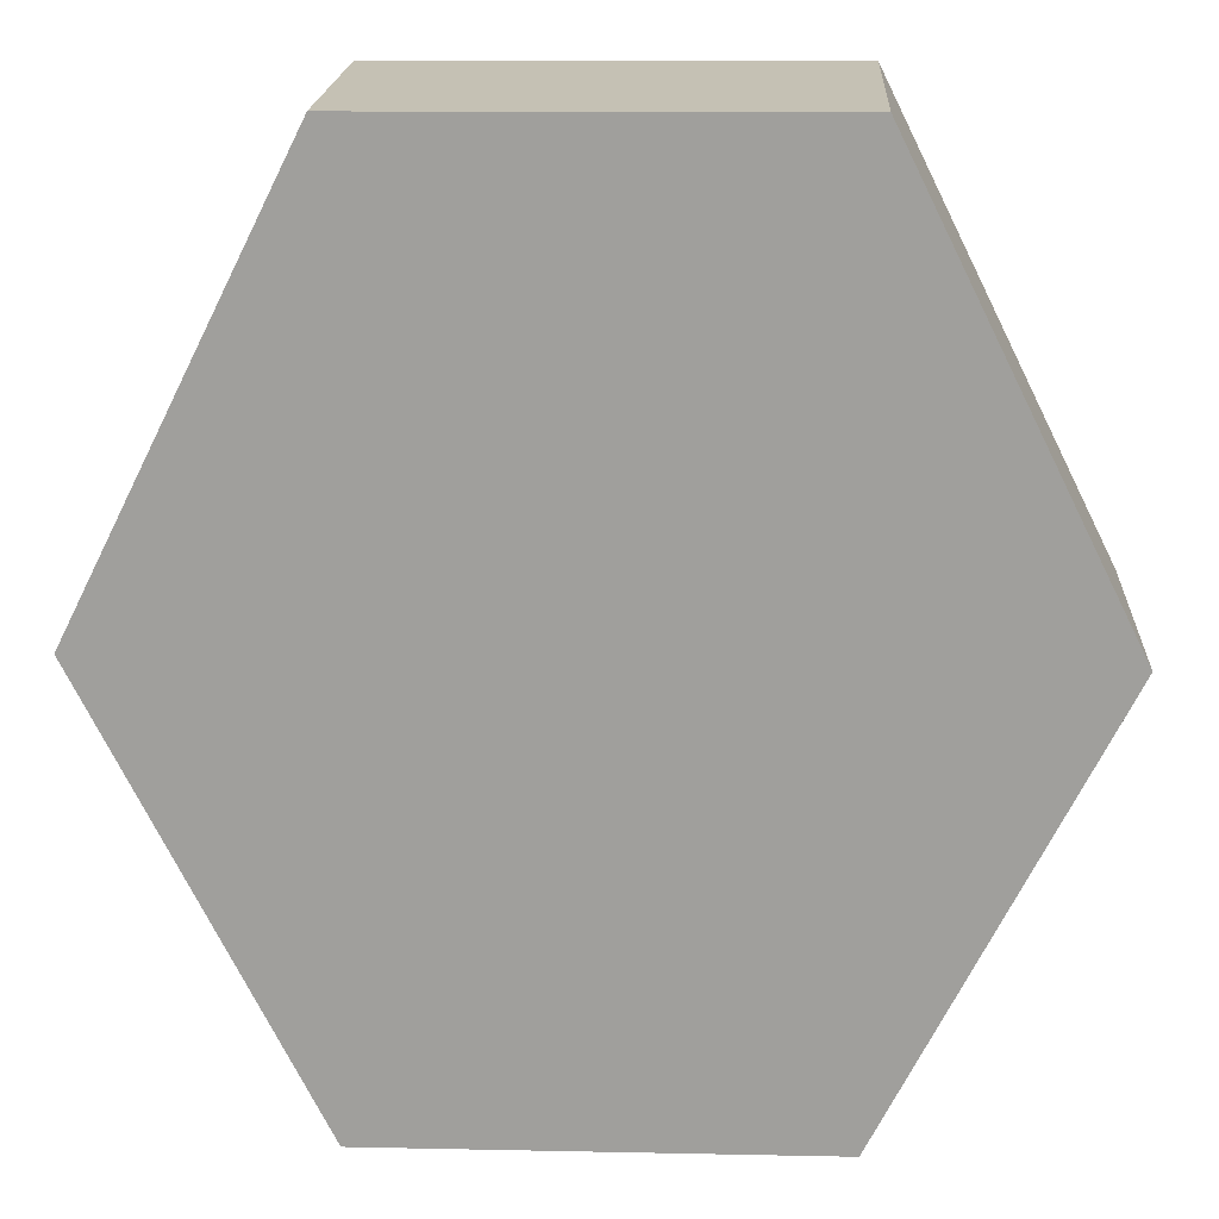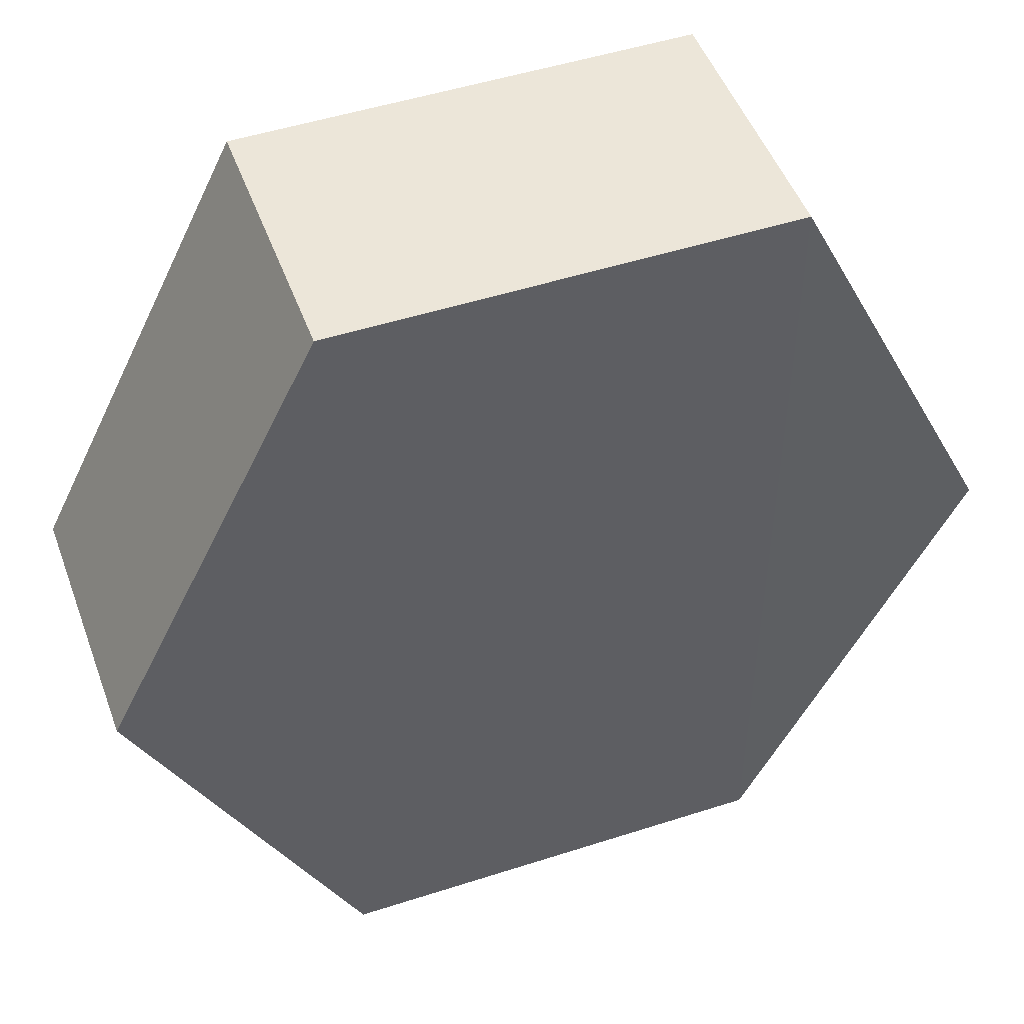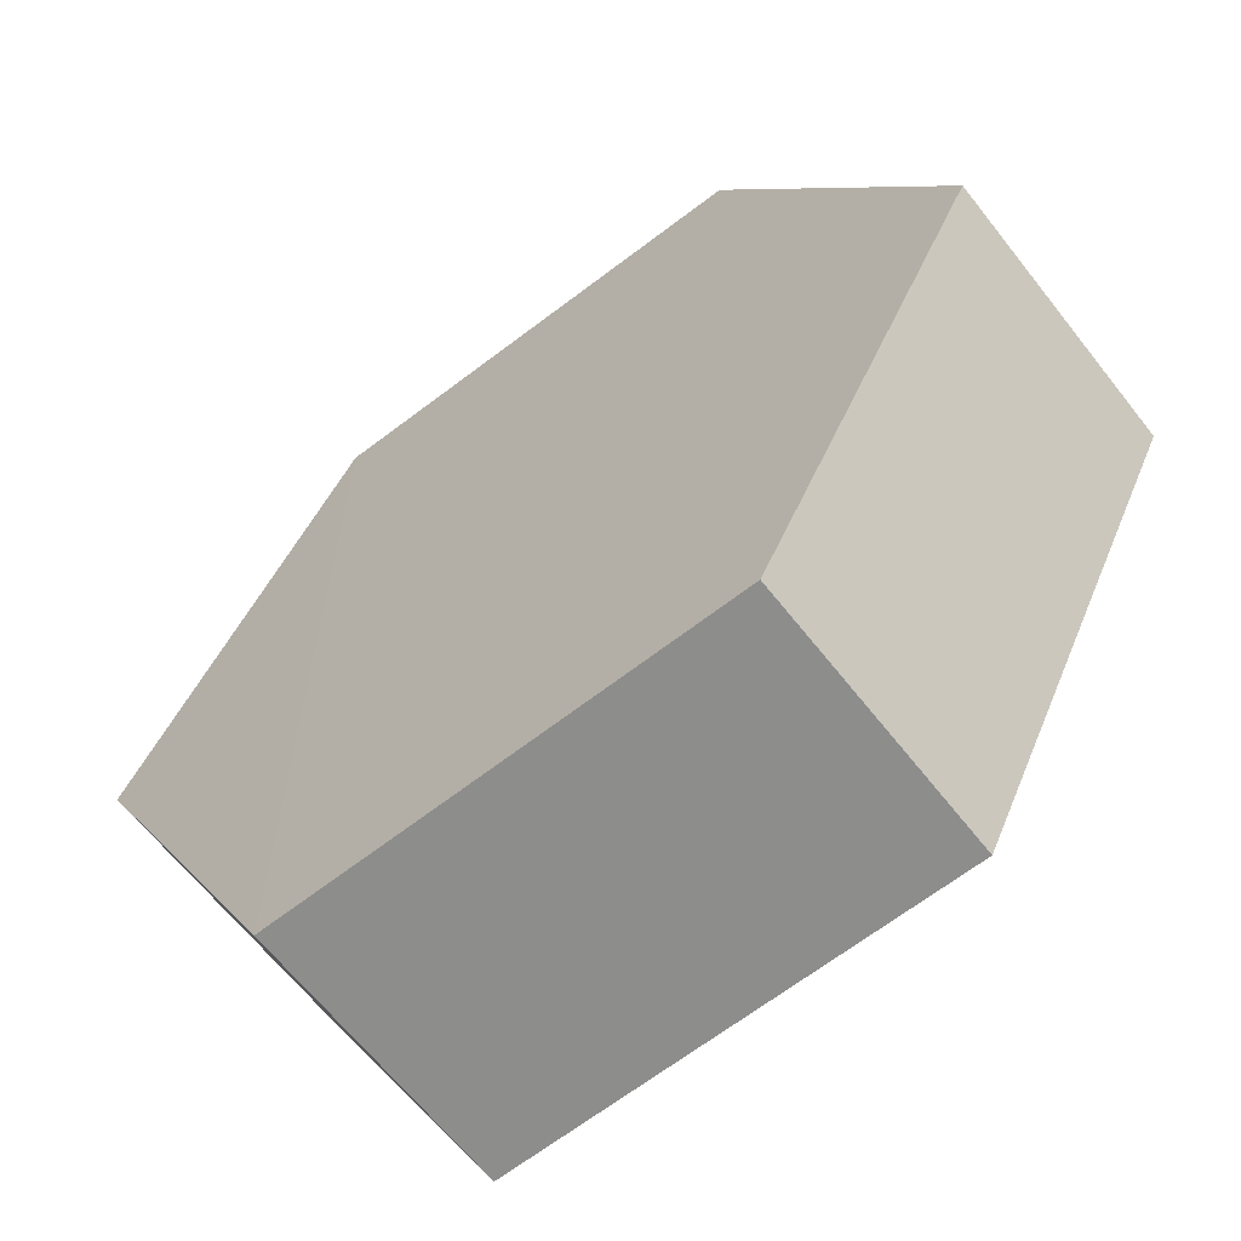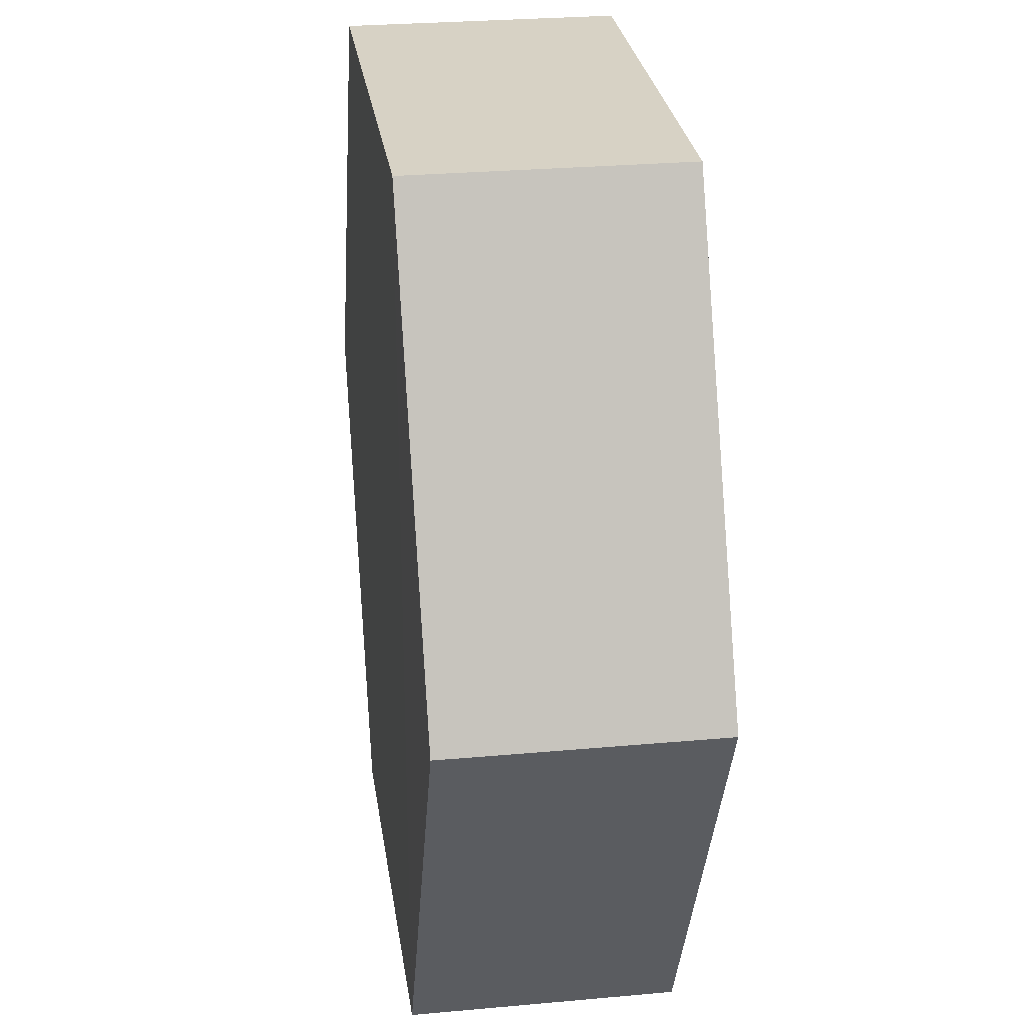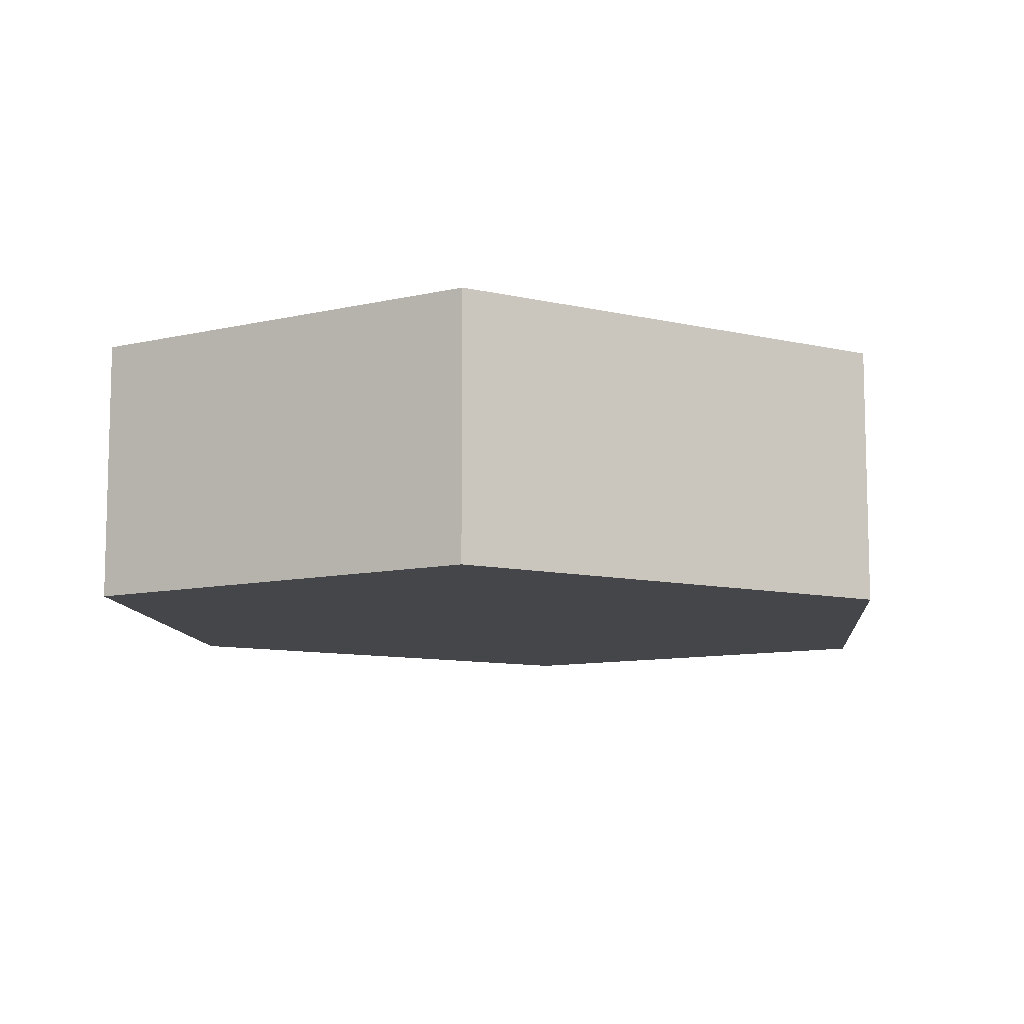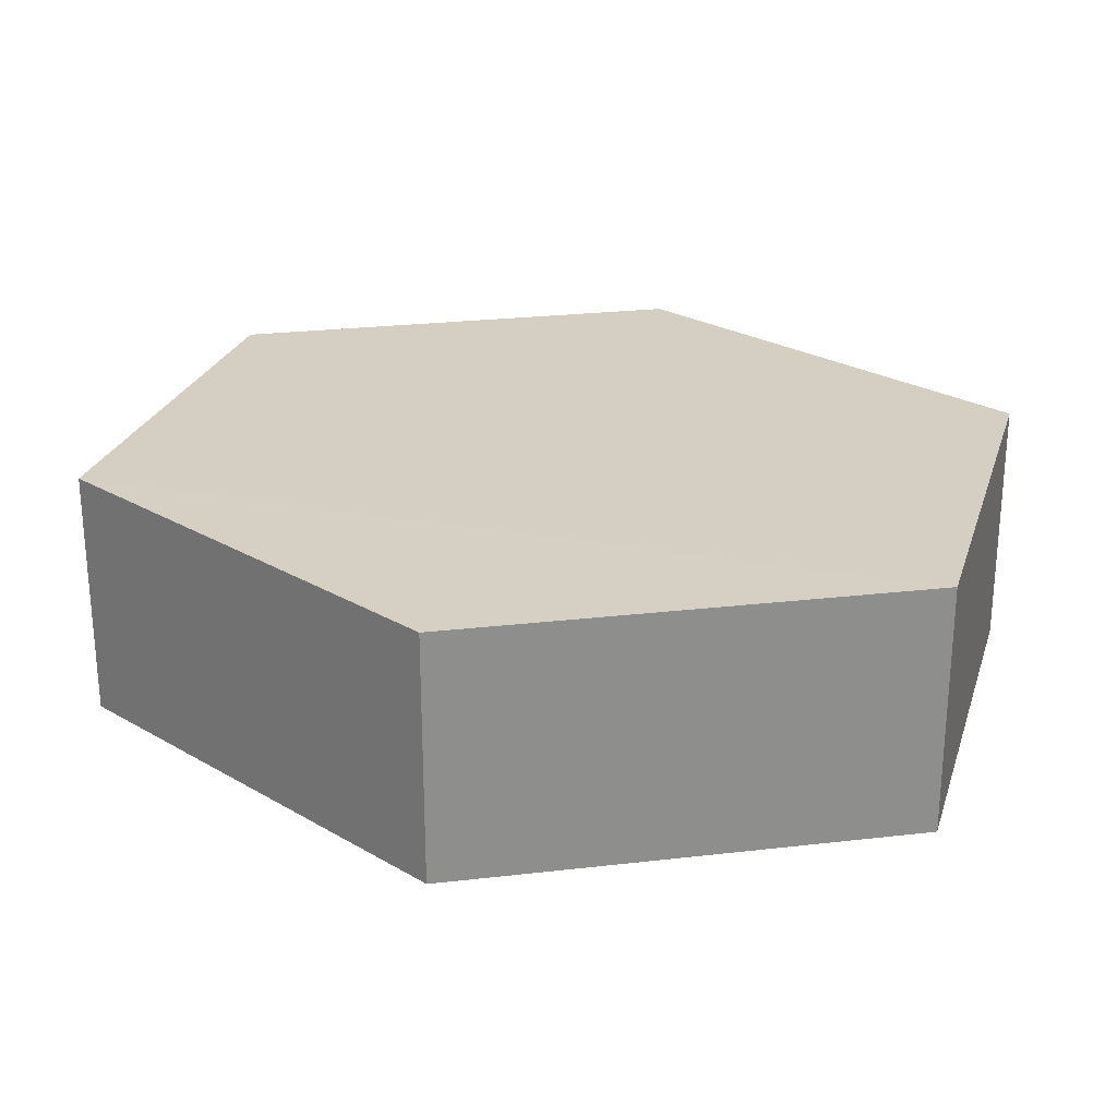
<metadata>
{"format":"obj","ext":"obj","renderer":"f3d","projection":"perspective","resolution":1024,"background":"white","views":[{"elev":18.4,"azim":3.0,"up":"+Y"},{"elev":49.1,"azim":160.1,"up":"+Y"},{"elev":-64.9,"azim":38.1,"up":"+Y"},{"elev":27.3,"azim":81.9,"up":"+Y"},{"elev":-9.6,"azim":31.7,"up":"+Z"},{"elev":25.7,"azim":106.1,"up":"+Z"}]}
</metadata>
<code>
o 10425
v 2168 1865 6.832
v 2168 1865 6.82
v 2168 1865 6.82
v 2168 1865 6.82
v 2168 1865 6.82
v 2168 1865 6.82
v 2168 1865 6.832
v 2168 1865 6.82
v 2168 1865 6.832
v 2168 1865 6.832
v 2168 1865 6.832
v 2168 1865 6.82
v 2168 1865 6.832
v 2168 1865 6.832
v 2168 1865 6.832
v 2168 1865 6.82
v 2168 1865 6.832
v 2168 1865 6.832
v 2168 1865 6.832
v 2168 1865 6.832
v 2168 1865 6.82
v 2168 1865 6.832
v 2168 1865 6.832
v 2168 1865 6.832
v 2168 1865 6.82
v 2168 1865 6.82
v 2168 1865 6.82
v 2168 1865 6.82
v 2168 1865 6.832
v 2168 1865 6.82
v 2168 1865 6.82
v 2168 1865 6.82
f 1 2 3
f 4 2 5
f 6 7 4
f 8 9 6
f 7 10 11
f 12 11 10
f 13 11 14
f 15 1 13
f 15 16 17
f 17 12 18
f 18 19 20
f 21 19 22
f 23 21 13
f 24 25 23
f 8 21 26
f 27 1 26
f 28 29 27
f 26 30 31
f 7 30 32
f 12 32 30

</code>
